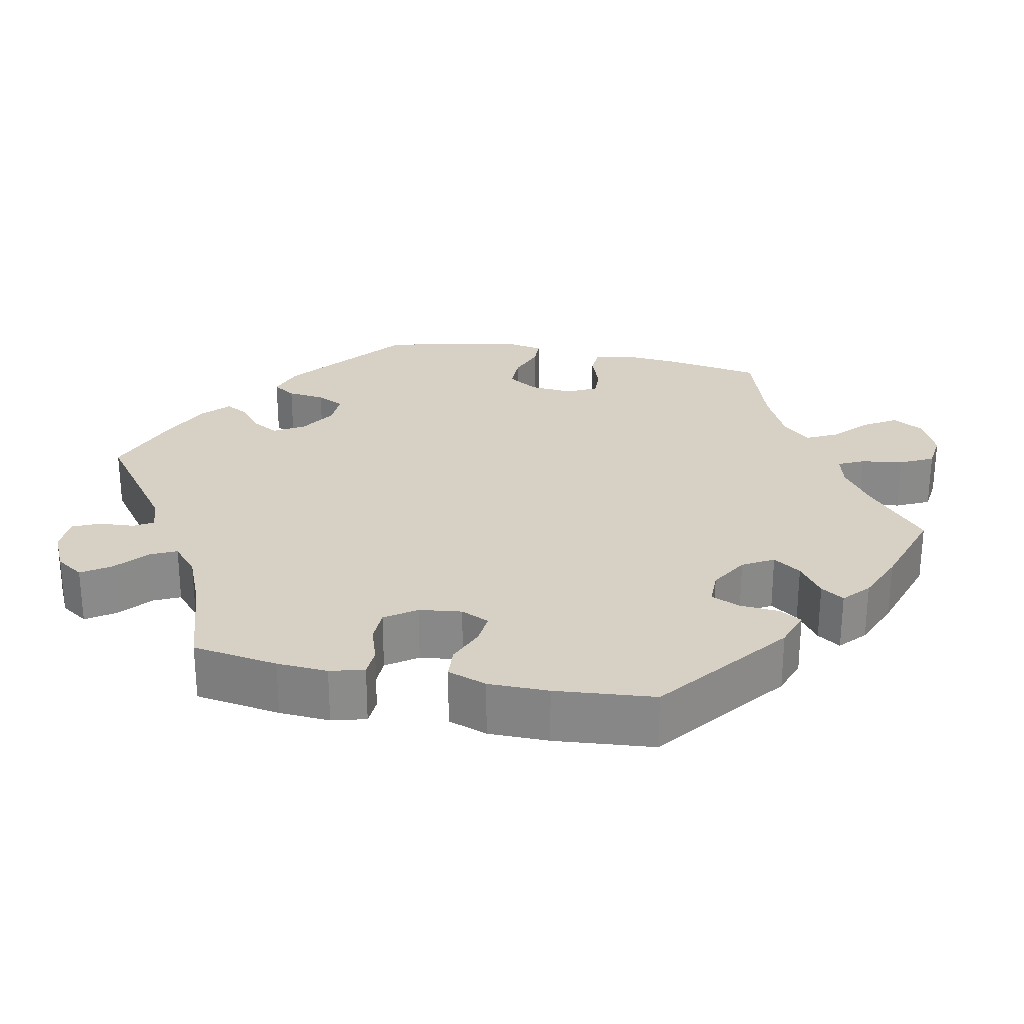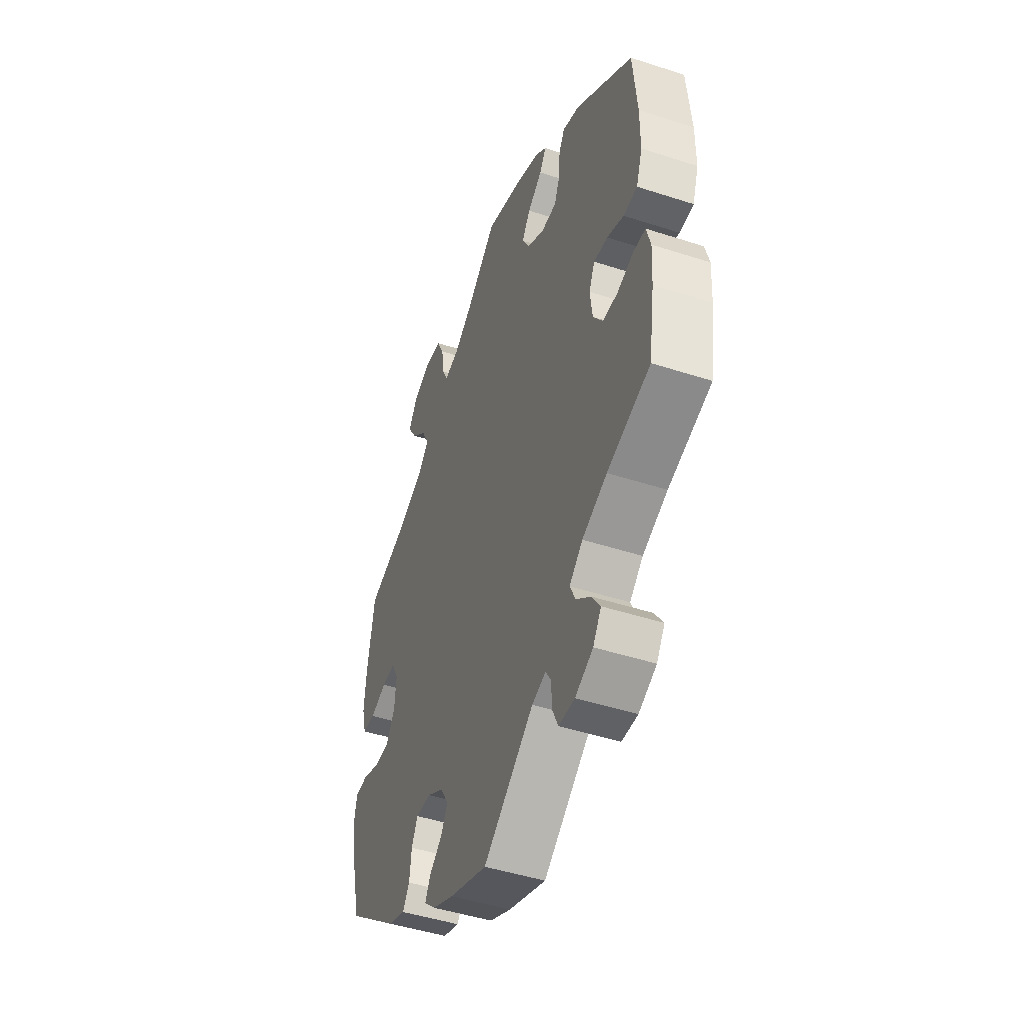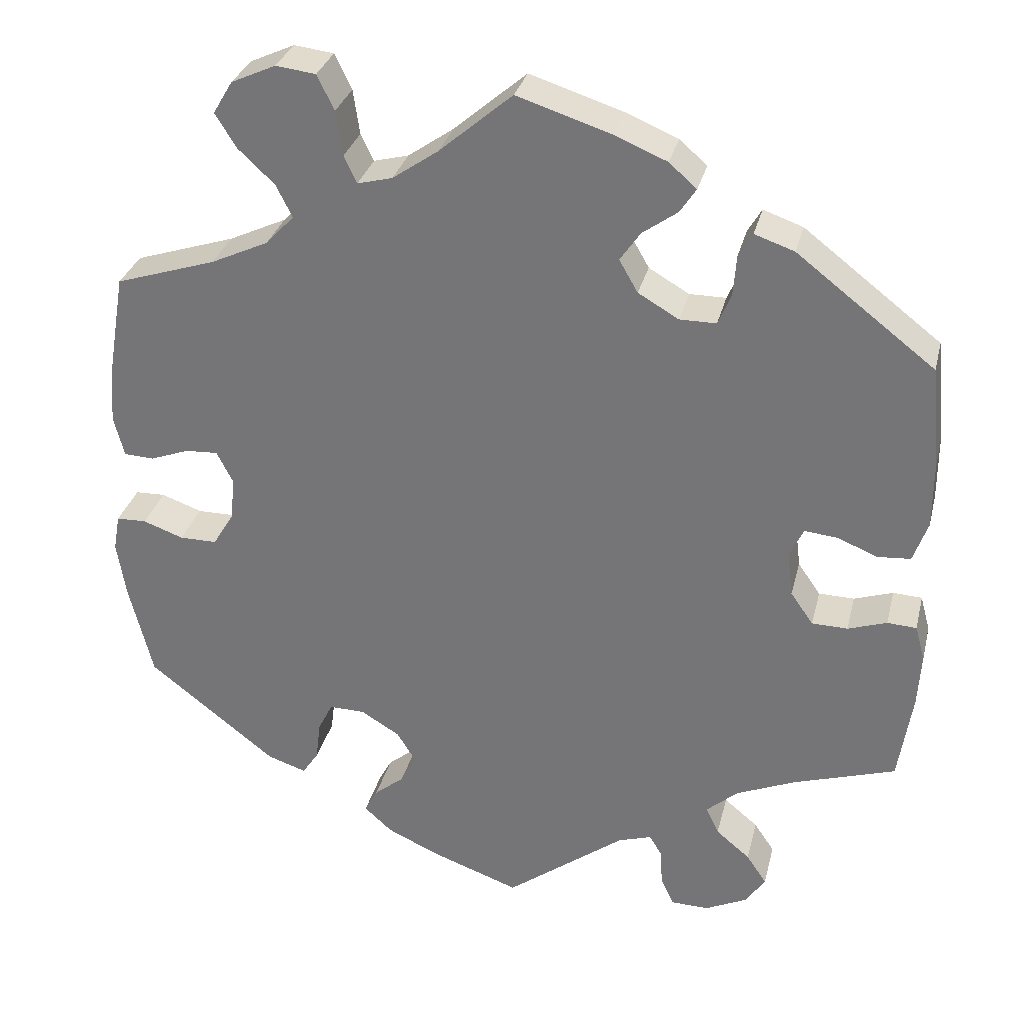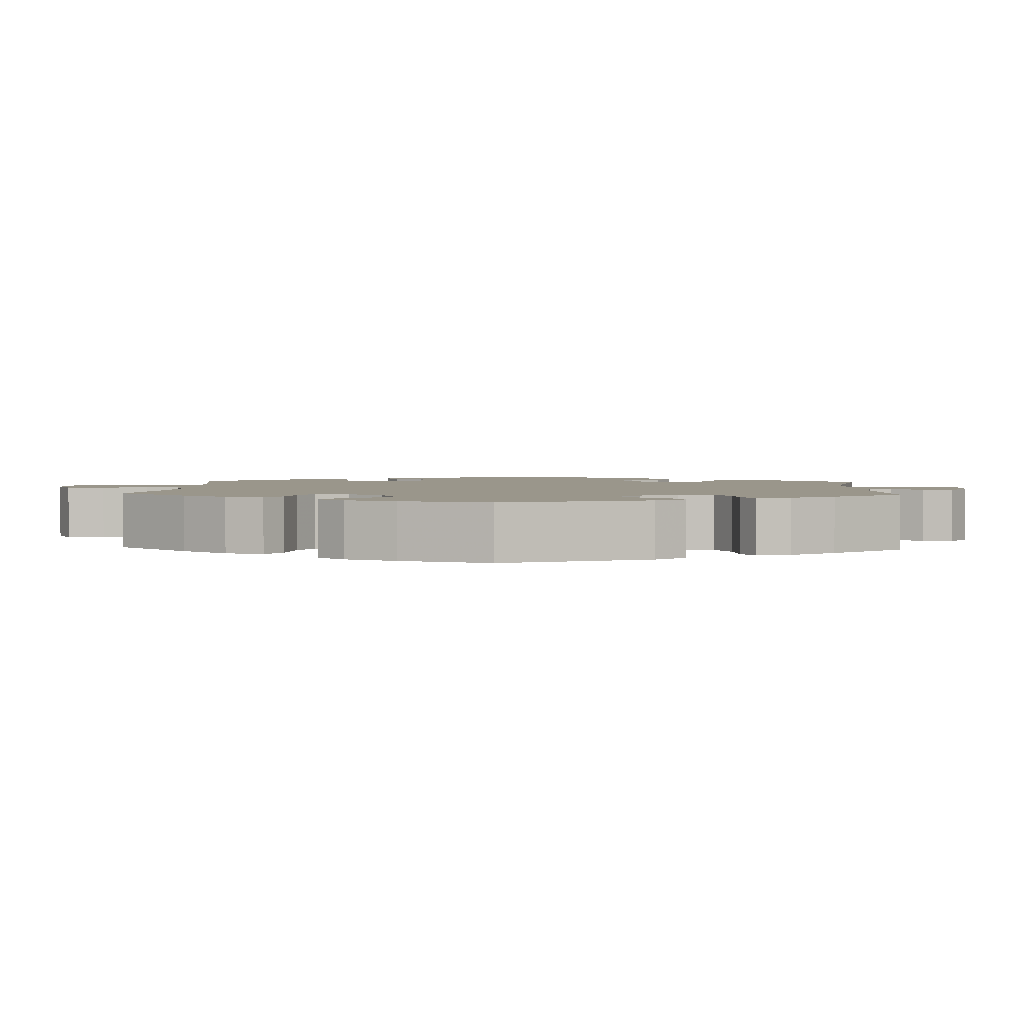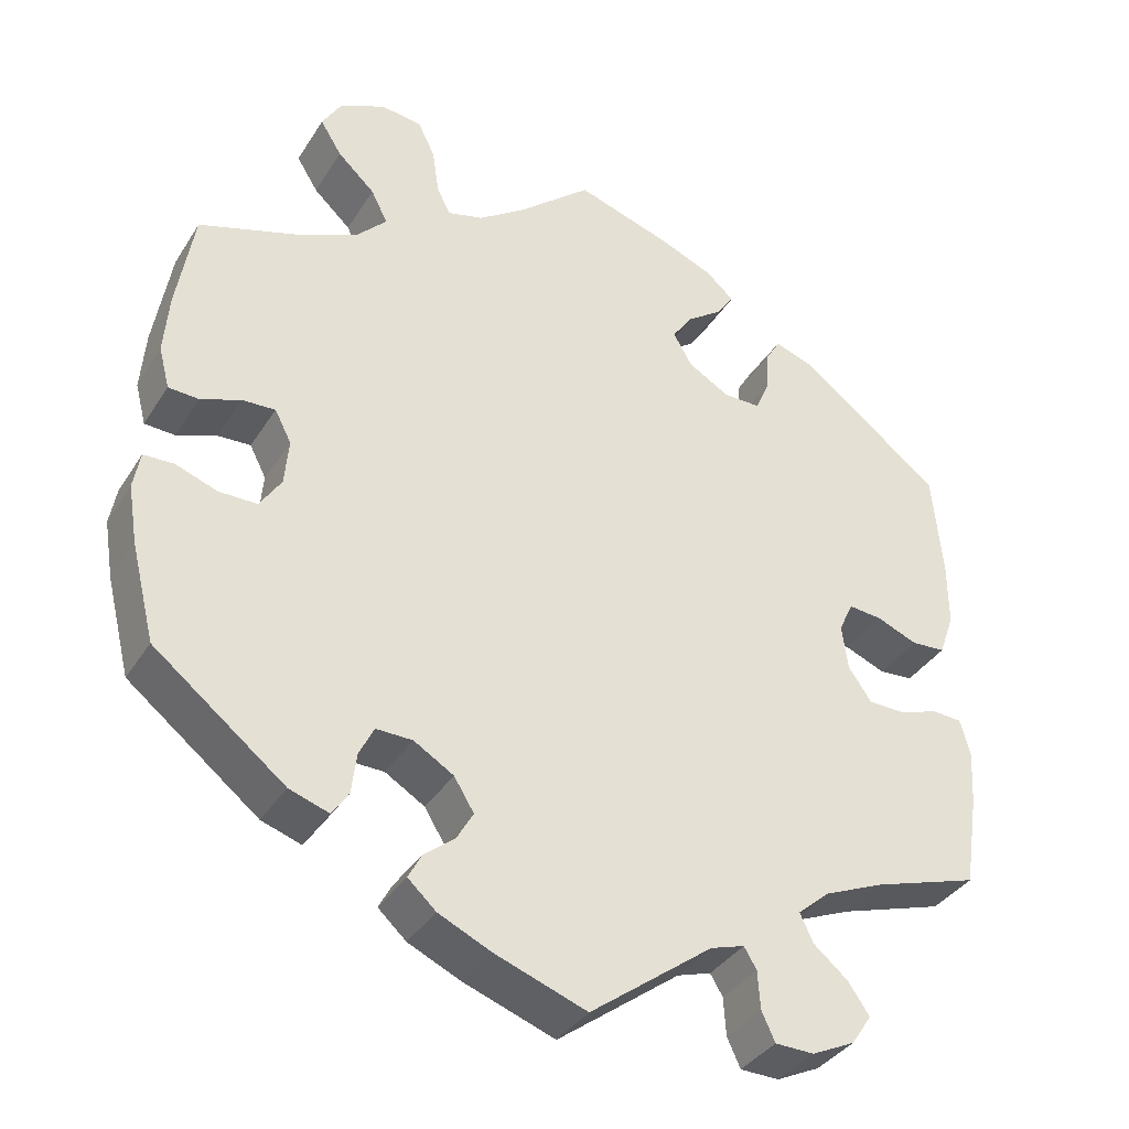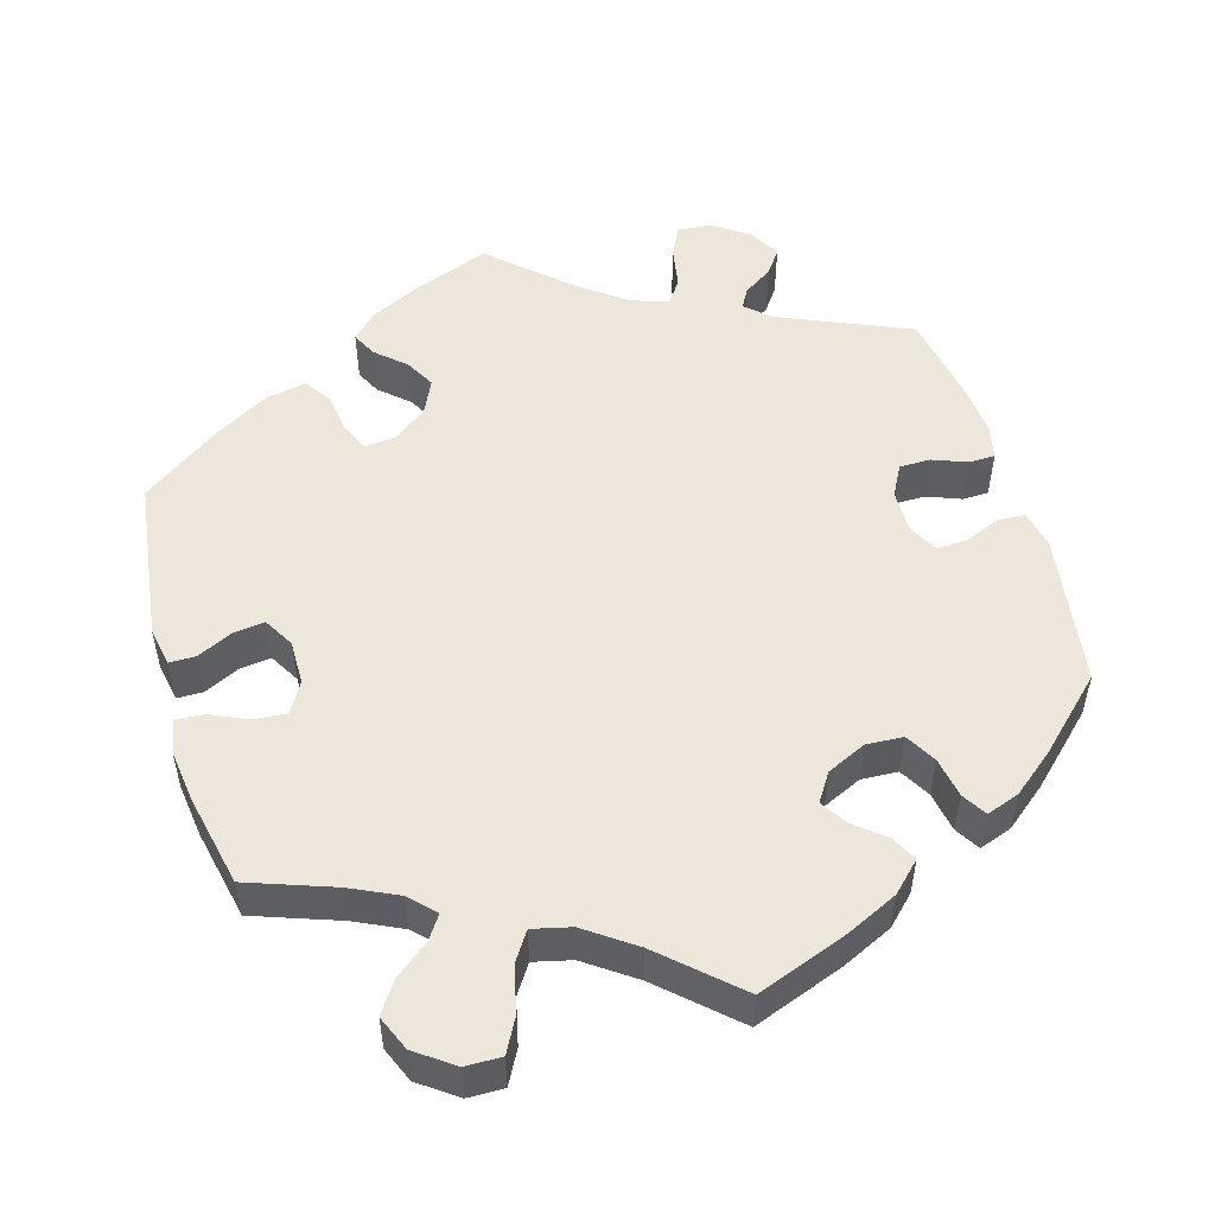
<metadata>
{"format":"obj","ext":"obj","renderer":"f3d","projection":"perspective","resolution":1024,"background":"white","views":[{"elev":26.6,"azim":-78.4,"up":"+Y"},{"elev":-46.6,"azim":-110.3,"up":"+Z"},{"elev":31.0,"azim":-166.5,"up":"+Z"},{"elev":2.4,"azim":123.0,"up":"+Y"},{"elev":-36.5,"azim":151.6,"up":"+Z"},{"elev":52.0,"azim":43.9,"up":"+Y"}]}
</metadata>
<code>
v -0.518 0.07 -0.178
v -0.522 0.07 -0.112
v -0.51 0.07 -0.068
v -0.474 0.07 -0.066
v -0.426 0.07 -0.082
v -0.382 0.07 -0.081
v -0.354 0.07 -0.041
v -0.347 0.07 0.014
v -0.364 0.07 0.051
v -0.405 0.07 0.047
v -0.454 0.07 0.027
v -0.495 0.07 0.03
v -0.513 0.07 0.081
v -0.513 0.07 0.159
v -0.501 0.07 0.288
v -0.331 0.07 0.419
v -0.282 0.07 0.436
v -0.265 0.07 0.407
v -0.261 0.07 0.356
v -0.245 0.07 0.318
v -0.2 0.07 0.318
v -0.15 0.07 0.347
v -0.127 0.07 0.387
v -0.152 0.07 0.423
v -0.195 0.07 0.454
v -0.215 0.07 0.484
v -0.181 0.07 0.514
v -0.116 0.07 0.541
v -0.001 0.07 0.578
v 0.089 0.07 0.501
v 0.145 0.07 0.462
v 0.188 0.07 0.451
v 0.204 0.07 0.484
v 0.212 0.07 0.539
v 0.233 0.07 0.582
v 0.282 0.07 0.588
v 0.337 0.07 0.563
v 0.361 0.07 0.523
v 0.335 0.07 0.481
v 0.29 0.07 0.439
v 0.27 0.07 0.399
v 0.305 0.07 0.362
v 0.376 0.07 0.329
v 0.5 0.07 0.289
v 0.521 0.07 0.165
v 0.527 0.07 0.092
v 0.514 0.07 0.042
v 0.477 0.07 0.04
v 0.429 0.07 0.058
v 0.389 0.07 0.06
v 0.369 0.07 0.021
v 0.374 0.07 -0.035
v 0.4 0.07 -0.075
v 0.446 0.07 -0.075
v 0.496 0.07 -0.057
v 0.533 0.07 -0.058
v 0.541 0.07 -0.103
v 0.53 0.07 -0.172
v 0.501 0.07 -0.289
v 0.343 0.07 -0.413
v 0.295 0.07 -0.429
v 0.275 0.07 -0.399
v 0.269 0.07 -0.35
v 0.251 0.07 -0.314
v 0.207 0.07 -0.315
v 0.159 0.07 -0.344
v 0.135 0.07 -0.383
v 0.155 0.07 -0.418
v 0.192 0.07 -0.448
v 0.208 0.07 -0.478
v 0.174 0.07 -0.509
v 0.111 0.07 -0.538
v 0 0.07 -0.578
v -0.148 0.07 -0.467
v -0.189 0.07 -0.454
v -0.204 0.07 -0.479
v -0.207 0.07 -0.525
v -0.223 0.07 -0.56
v -0.27 0.07 -0.561
v -0.322 0.07 -0.536
v -0.346 0.07 -0.5
v -0.321 0.07 -0.463
v -0.279 0.07 -0.428
v -0.263 0.07 -0.394
v -0.302 0.07 -0.36
v -0.375 0.07 -0.329
v -0.501 0.07 -0.289
v -0.518 0 -0.178
v -0.522 0 -0.112
v -0.51 0 -0.068
v -0.474 0 -0.066
v -0.426 0 -0.082
v -0.382 0 -0.081
v -0.354 0 -0.041
v -0.347 0 0.014
v -0.364 0 0.051
v -0.405 0 0.047
v -0.454 0 0.027
v -0.495 0 0.03
v -0.513 0 0.081
v -0.513 0 0.159
v -0.501 0 0.288
v -0.331 0 0.419
v -0.282 0 0.436
v -0.265 0 0.407
v -0.261 0 0.356
v -0.245 0 0.318
v -0.2 0 0.318
v -0.15 0 0.347
v -0.127 0 0.387
v -0.152 0 0.423
v -0.195 0 0.454
v -0.215 0 0.484
v -0.181 0 0.514
v -0.116 0 0.541
v -0.001 0 0.578
v 0.089 0 0.501
v 0.145 0 0.462
v 0.188 0 0.451
v 0.204 0 0.484
v 0.212 0 0.539
v 0.233 0 0.582
v 0.282 0 0.588
v 0.337 0 0.563
v 0.361 0 0.523
v 0.335 0 0.481
v 0.29 0 0.439
v 0.27 0 0.399
v 0.305 0 0.362
v 0.376 0 0.329
v 0.5 0 0.289
v 0.521 0 0.165
v 0.527 0 0.092
v 0.514 0 0.042
v 0.477 0 0.04
v 0.429 0 0.058
v 0.389 0 0.06
v 0.369 0 0.021
v 0.374 0 -0.035
v 0.4 0 -0.075
v 0.446 0 -0.075
v 0.496 0 -0.057
v 0.533 0 -0.058
v 0.541 0 -0.103
v 0.53 0 -0.172
v 0.501 0 -0.289
v 0.343 0 -0.413
v 0.295 0 -0.429
v 0.275 0 -0.399
v 0.269 0 -0.35
v 0.251 0 -0.314
v 0.207 0 -0.315
v 0.159 0 -0.344
v 0.135 0 -0.383
v 0.155 0 -0.418
v 0.192 0 -0.448
v 0.208 0 -0.478
v 0.174 0 -0.509
v 0.111 0 -0.538
v 0 0 -0.578
v -0.148 0 -0.467
v -0.189 0 -0.454
v -0.204 0 -0.479
v -0.207 0 -0.525
v -0.223 0 -0.56
v -0.27 0 -0.561
v -0.322 0 -0.536
v -0.346 0 -0.5
v -0.321 0 -0.463
v -0.279 0 -0.428
v -0.263 0 -0.394
v -0.302 0 -0.36
v -0.375 0 -0.329
v -0.501 0 -0.289
f 86 87 1 2
f 85 86 2 3
f 84 85 3 4
f 80 81 82 83
f 80 83 84
f 79 80 84
f 76 77 78 79
f 75 76 79 84
f 74 75 84 4
f 68 69 70 71
f 67 68 71 72
f 60 61 62 63
f 60 63 64
f 59 60 64
f 58 59 64 65
f 54 55 56 57
f 53 54 57 58
f 46 47 48 49
f 46 49 50
f 43 44 45 46
f 42 43 46 50
f 41 42 50 51
f 37 38 39 40
f 37 40 41
f 36 37 41
f 33 34 35 36
f 32 33 36 41
f 31 32 41 51
f 27 28 29 30
f 24 25 26 27
f 23 24 27 30
f 22 23 30 31
f 16 17 18 19
f 16 19 20
f 15 16 20
f 14 15 20 21
f 10 11 12 13
f 9 10 13 14
f 73 74 4 5
f 67 72 73 5
f 66 67 5 6
f 65 66 6 7
f 53 58 65 7
f 52 53 7 8
f 51 52 8 9
f 21 22 31 51
f 9 14 21 51
f 89 88 174 173
f 90 89 173 172
f 91 90 172 171
f 170 169 168 167
f 171 170 167
f 171 167 166
f 166 165 164 163
f 171 166 163 162
f 91 171 162 161
f 158 157 156 155
f 159 158 155 154
f 150 149 148 147
f 151 150 147
f 151 147 146
f 152 151 146 145
f 144 143 142 141
f 145 144 141 140
f 136 135 134 133
f 137 136 133
f 133 132 131 130
f 137 133 130 129
f 138 137 129 128
f 127 126 125 124
f 128 127 124
f 128 124 123
f 123 122 121 120
f 128 123 120 119
f 138 128 119 118
f 117 116 115 114
f 114 113 112 111
f 117 114 111 110
f 118 117 110 109
f 106 105 104 103
f 107 106 103
f 107 103 102
f 108 107 102 101
f 100 99 98 97
f 101 100 97 96
f 92 91 161 160
f 92 160 159 154
f 93 92 154 153
f 94 93 153 152
f 94 152 145 140
f 95 94 140 139
f 96 95 139 138
f 138 118 109 108
f 138 108 101 96
f 1 88 89 2
f 2 89 90 3
f 3 90 91 4
f 4 91 92 5
f 5 92 93 6
f 6 93 94 7
f 7 94 95 8
f 8 95 96 9
f 9 96 97 10
f 10 97 98 11
f 11 98 99 12
f 12 99 100 13
f 13 100 101 14
f 14 101 102 15
f 15 102 103 16
f 16 103 104 17
f 17 104 105 18
f 18 105 106 19
f 19 106 107 20
f 20 107 108 21
f 21 108 109 22
f 22 109 110 23
f 23 110 111 24
f 24 111 112 25
f 25 112 113 26
f 26 113 114 27
f 27 114 115 28
f 28 115 116 29
f 29 116 117 30
f 30 117 118 31
f 31 118 119 32
f 32 119 120 33
f 33 120 121 34
f 34 121 122 35
f 35 122 123 36
f 36 123 124 37
f 37 124 125 38
f 38 125 126 39
f 39 126 127 40
f 40 127 128 41
f 41 128 129 42
f 42 129 130 43
f 43 130 131 44
f 44 131 132 45
f 45 132 133 46
f 46 133 134 47
f 47 134 135 48
f 48 135 136 49
f 49 136 137 50
f 50 137 138 51
f 51 138 139 52
f 52 139 140 53
f 53 140 141 54
f 54 141 142 55
f 55 142 143 56
f 56 143 144 57
f 57 144 145 58
f 58 145 146 59
f 59 146 147 60
f 60 147 148 61
f 61 148 149 62
f 62 149 150 63
f 63 150 151 64
f 64 151 152 65
f 65 152 153 66
f 66 153 154 67
f 67 154 155 68
f 68 155 156 69
f 69 156 157 70
f 70 157 158 71
f 71 158 159 72
f 72 159 160 73
f 73 160 161 74
f 74 161 162 75
f 75 162 163 76
f 76 163 164 77
f 77 164 165 78
f 78 165 166 79
f 79 166 167 80
f 80 167 168 81
f 81 168 169 82
f 82 169 170 83
f 83 170 171 84
f 84 171 172 85
f 85 172 173 86
f 86 173 174 87
f 87 174 88 1

</code>
